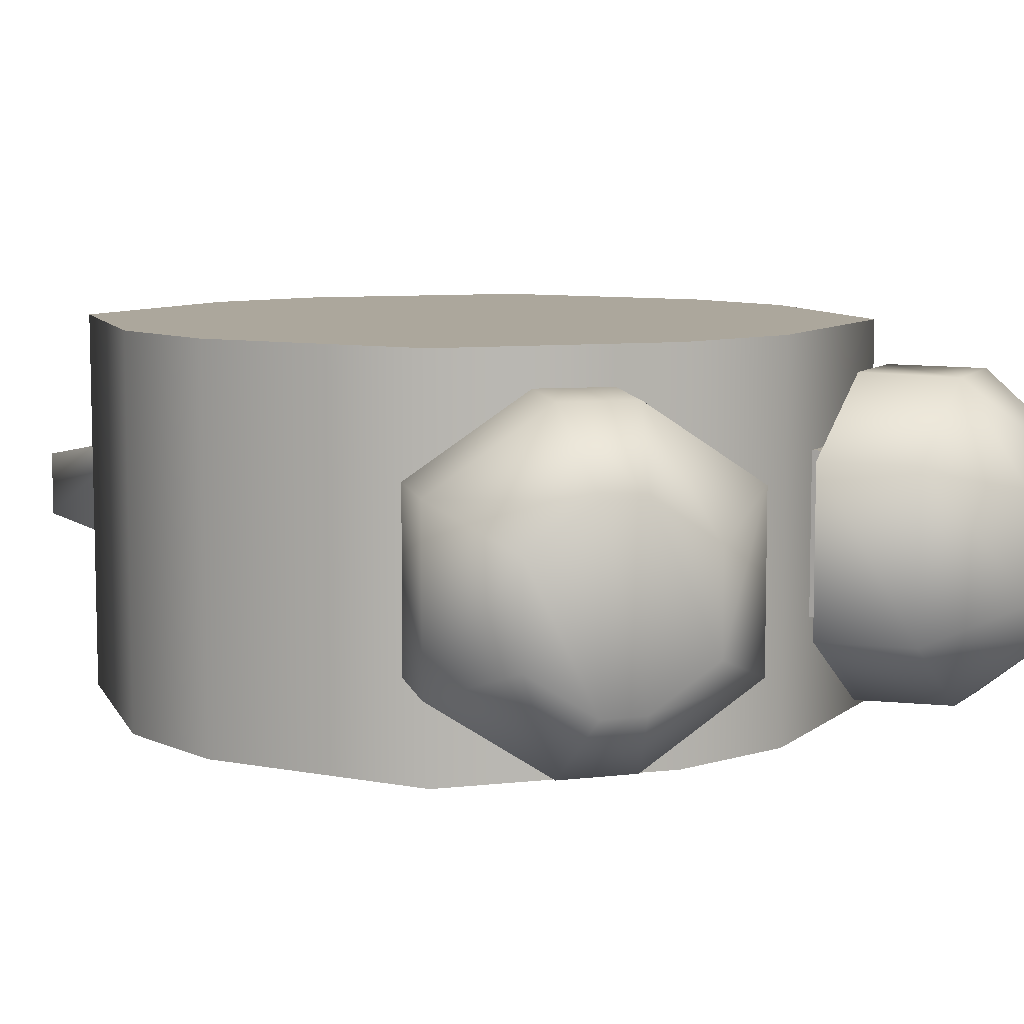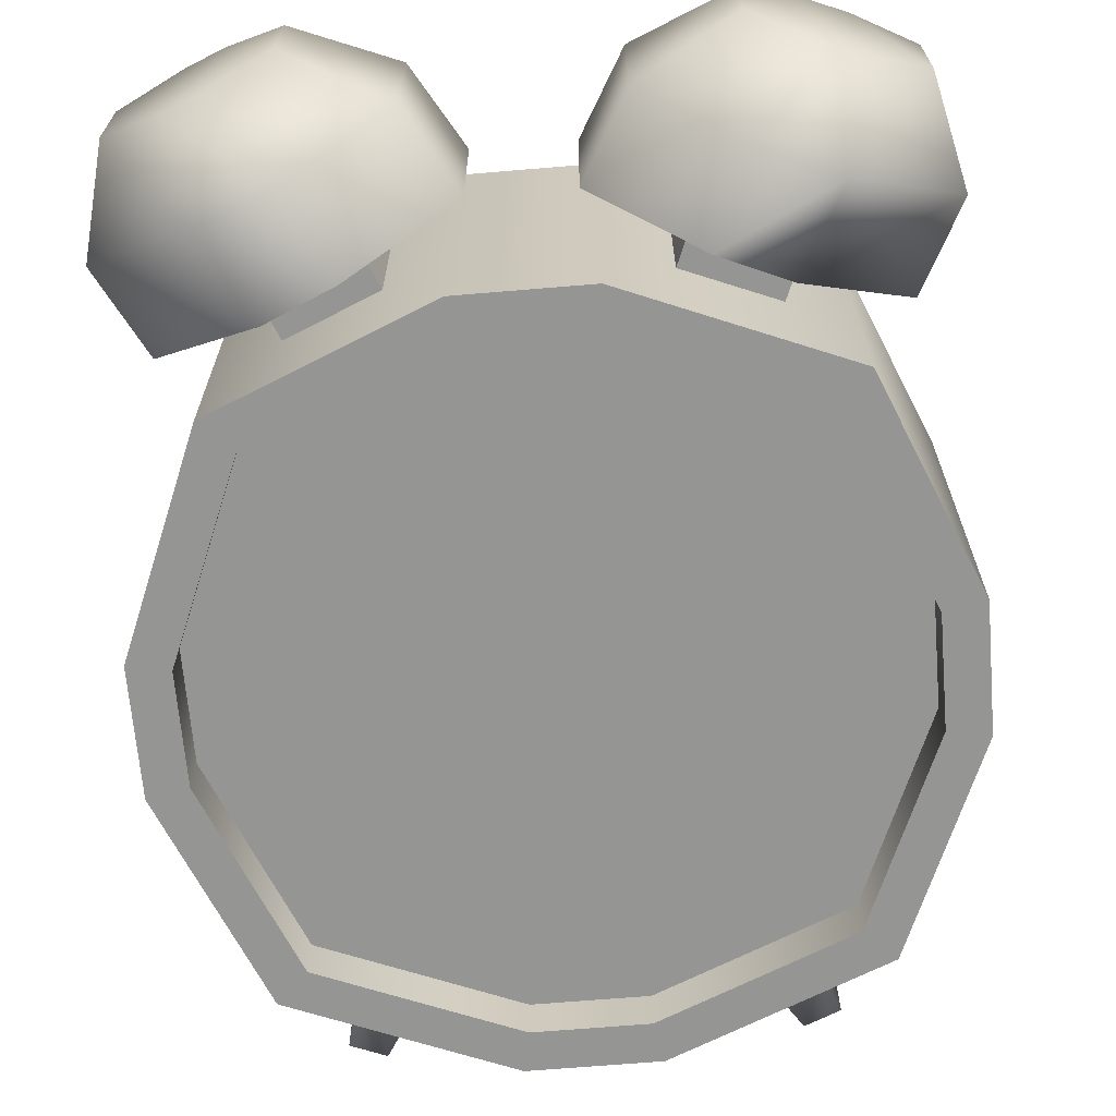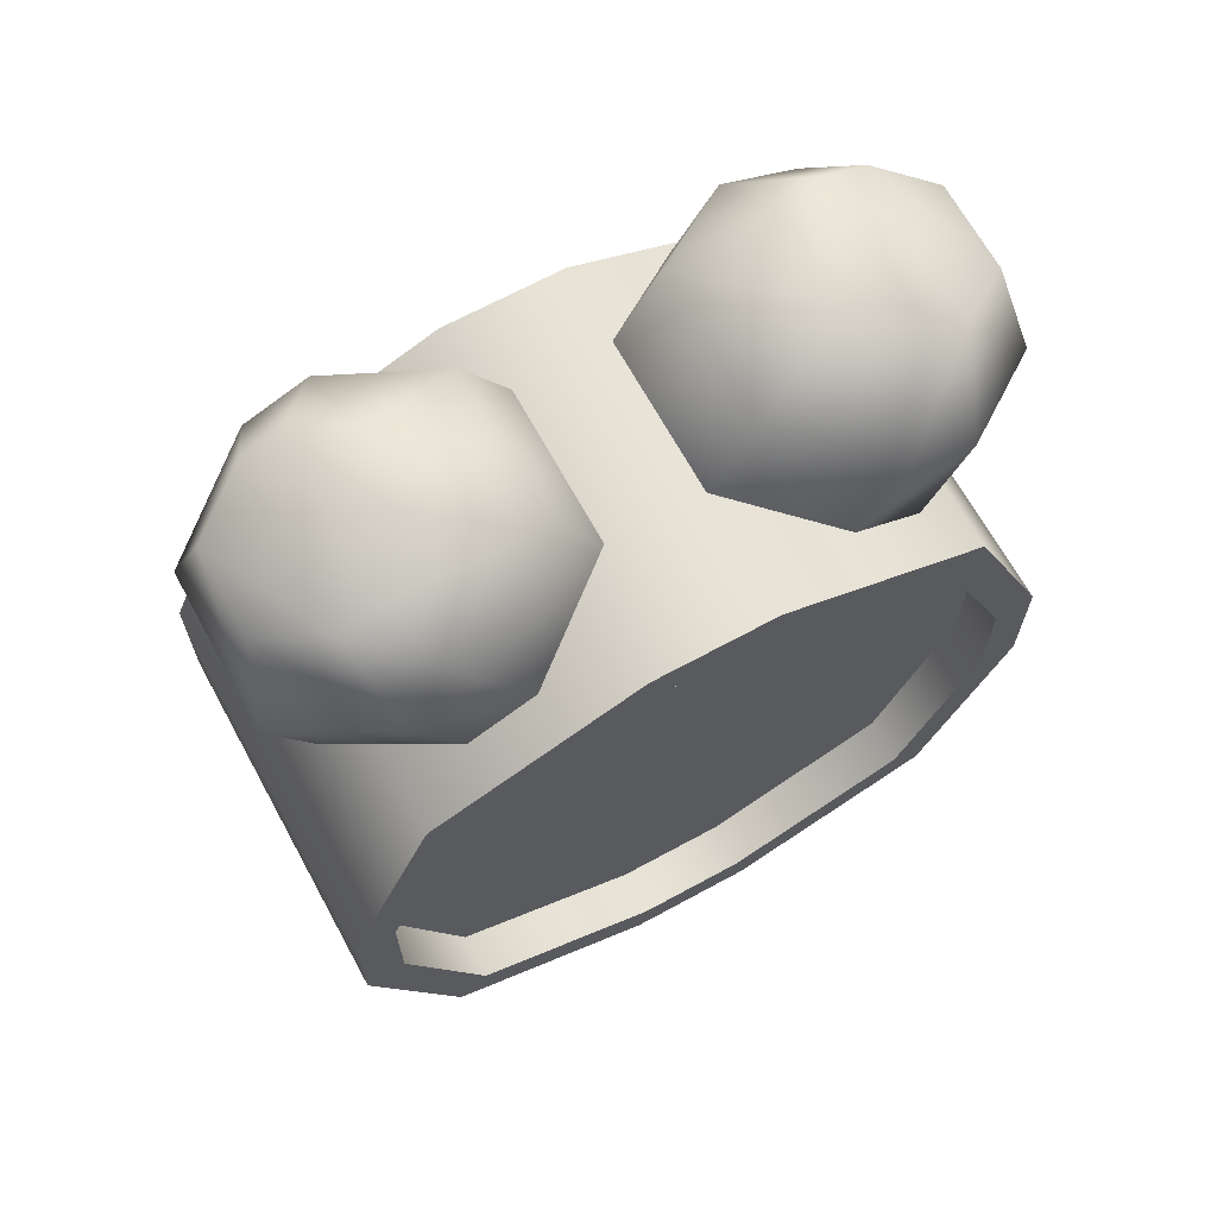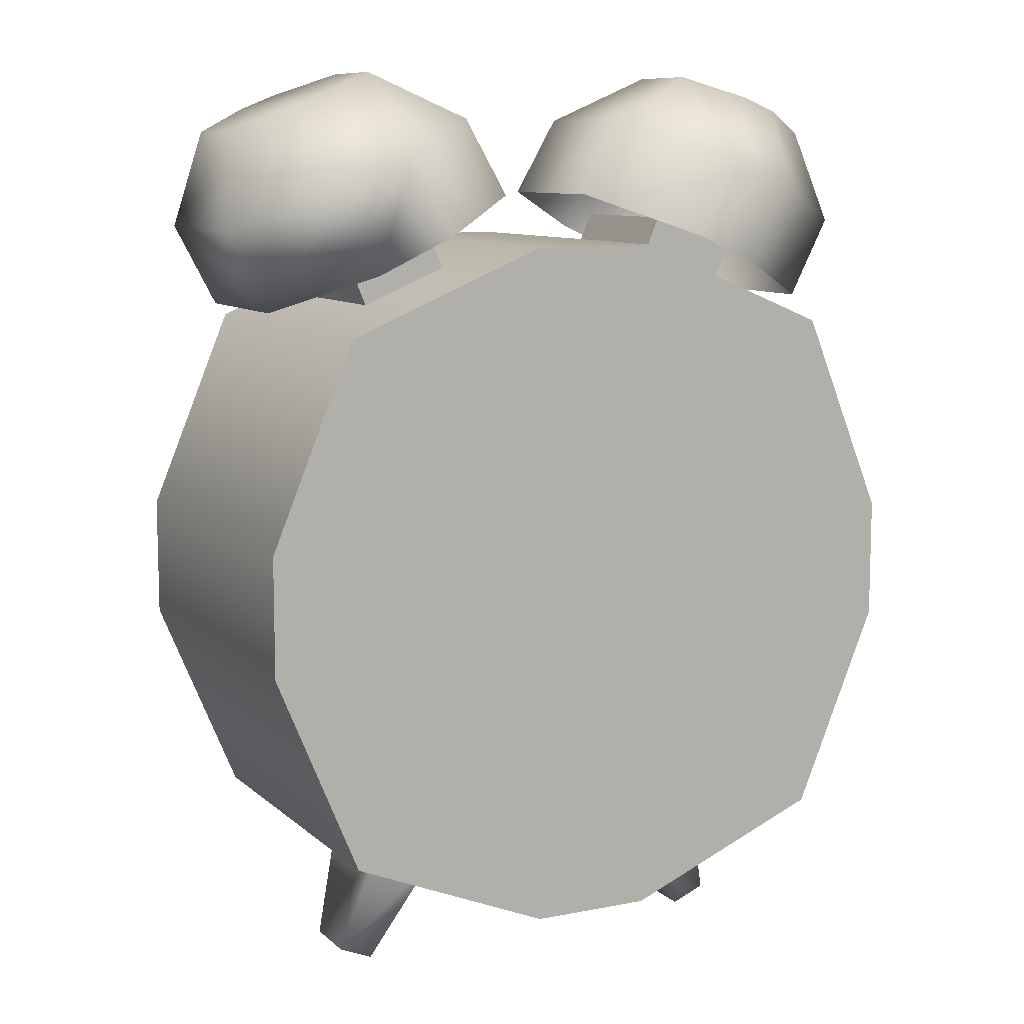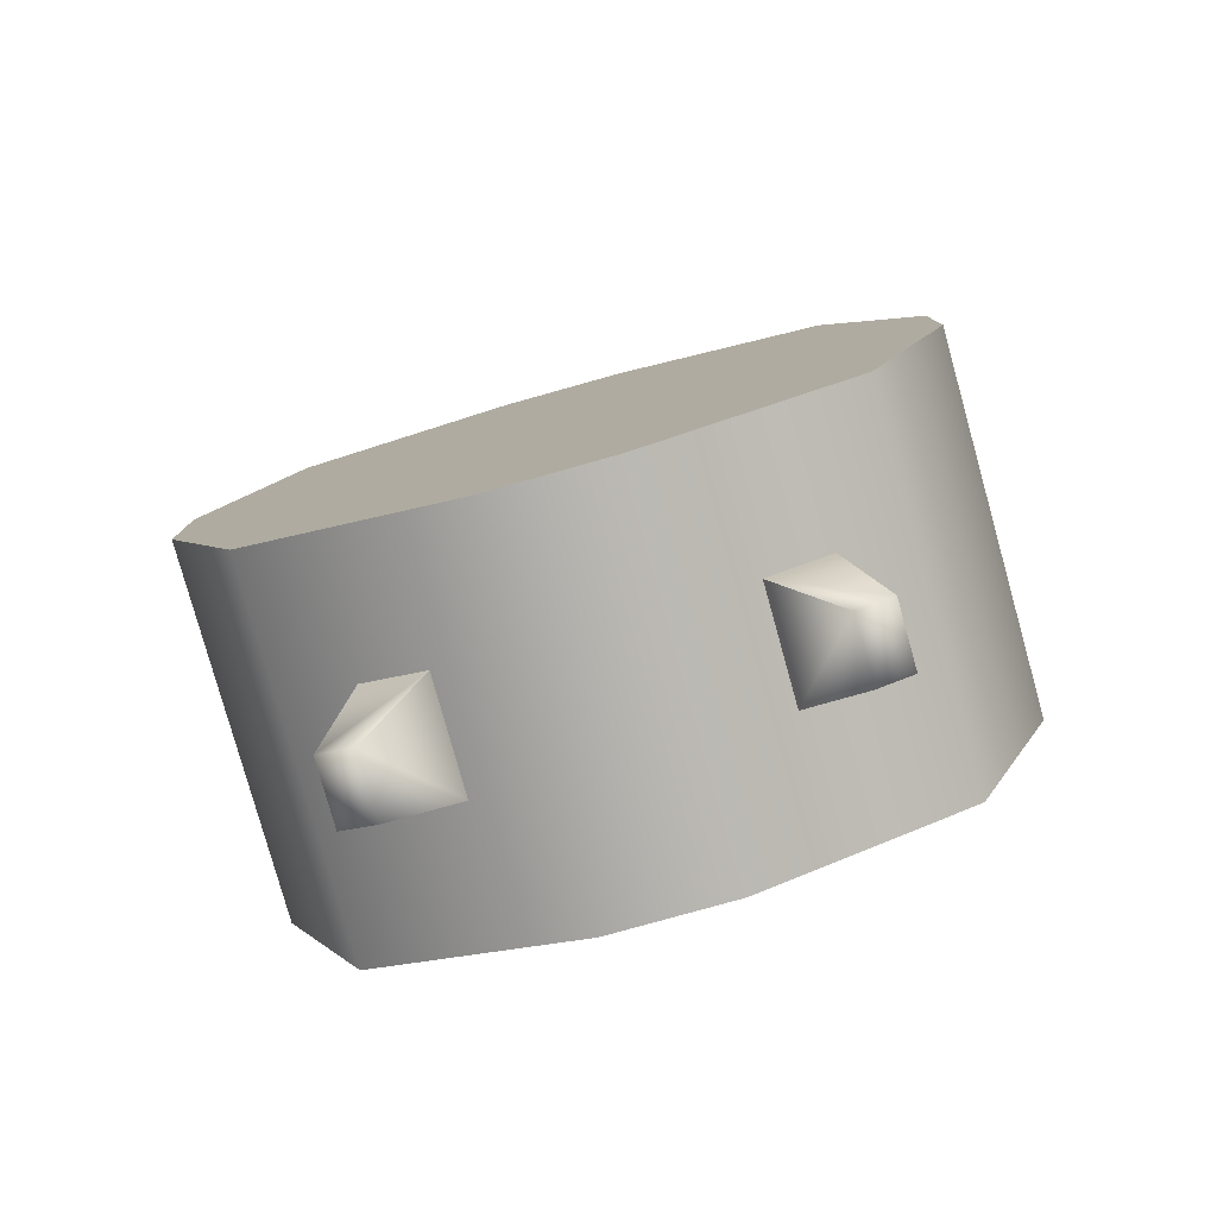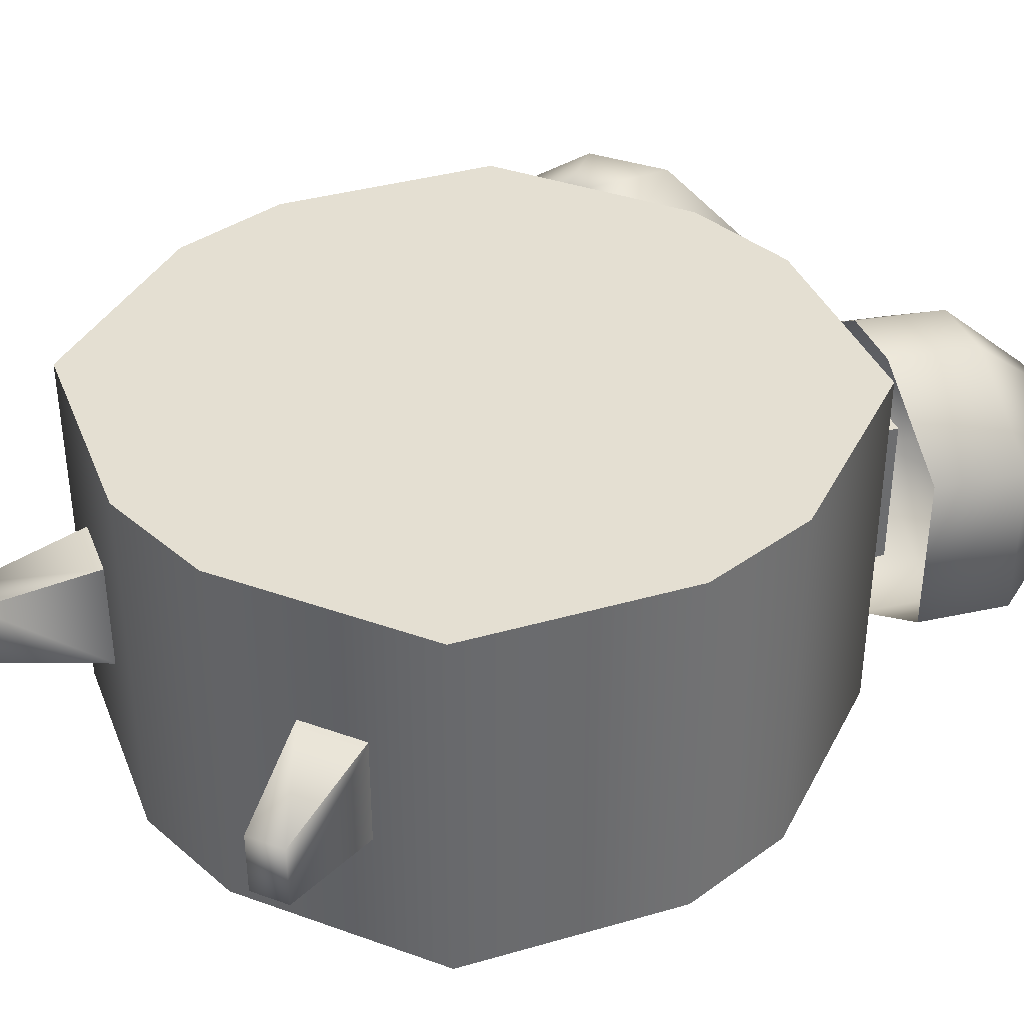
<metadata>
{"format":"obj","ext":"obj","renderer":"f3d","projection":"perspective","resolution":1024,"background":"white","views":[{"elev":8.3,"azim":-39.8,"up":"+Y"},{"elev":-67.4,"azim":4.8,"up":"+Y"},{"elev":67.2,"azim":-28.7,"up":"+Z"},{"elev":9.6,"azim":153.2,"up":"+Z"},{"elev":-79.8,"azim":-164.4,"up":"+Z"},{"elev":37.1,"azim":-132.8,"up":"+Y"}]}
</metadata>
<code>
g Alarm_Clock
v 0.05221 -0.1738 0.08554
v 0.2311 -0.1299 0.1596
v 0.2311 -0.1738 0.1596
v 0.05221 -0.1299 0.08554
v -0.0524 -0.1738 0.08554
v -0.0524 -0.1299 0.08554
v -0.2313 -0.1738 0.1596
v -0.2313 -0.1299 0.1596
v -0.2601 0.183 0.1308
v -0.0599 0.183 0.04784
v 0.05971 0.183 0.04784
v 0.2599 0.183 0.1308
v -0.3431 0.183 0.331
v 0.3429 0.183 0.331
v -0.3431 0.183 0.4506
v 0.3429 0.183 0.4506
v 0.2599 0.183 0.6508
v -0.2601 0.183 0.6508
v -0.0599 0.183 0.7338
v 0.05971 0.183 0.7338
v 0.05971 0.183 0.7338
v 0.2599 0.183 0.6508
v 0.2599 -0.1738 0.6508
v 0.05971 -0.1738 0.7338
v -0.0599 -0.1738 0.7338
v -0.0599 0.183 0.7338
v -0.2601 0.183 0.6508
v -0.2601 -0.1738 0.6508
v 0.2599 0.183 0.6508
v 0.3429 -0.1738 0.4506
v 0.2599 -0.1738 0.6508
v 0.3429 0.183 0.4506
v 0.3429 0.183 0.331
v 0.3429 -0.1738 0.331
v 0.2599 -0.1738 0.1308
v 0.2599 0.183 0.1308
v 0.05971 -0.1738 0.04784
v 0.2599 -0.1738 0.1308
v 0.2599 0.183 0.1308
v 0.05971 0.183 0.04784
v -0.0599 0.183 0.04784
v -0.0599 -0.1738 0.04784
v -0.2601 -0.1738 0.1308
v -0.2601 0.183 0.1308
v -0.2601 -0.1738 0.6508
v -0.3431 0.183 0.4506
v -0.2601 0.183 0.6508
v -0.3431 -0.1738 0.4506
v -0.3431 -0.1738 0.331
v -0.3431 0.183 0.331
v -0.2601 0.183 0.1308
v -0.2601 -0.1738 0.1308
v 0.2311 -0.1738 0.1596
v 0.2311 -0.1299 0.1596
v 0.3052 -0.1299 0.3385
v 0.3052 -0.1738 0.3385
v 0.3052 -0.1299 0.4431
v 0.3052 -0.1738 0.4431
v 0.2311 -0.1299 0.622
v 0.2311 -0.1738 0.622
v 0.2311 -0.1738 0.622
v 0.2311 -0.1299 0.622
v 0.05221 -0.1299 0.6961
v 0.05221 -0.1738 0.6961
v -0.0524 -0.1299 0.6961
v -0.0524 -0.1738 0.6961
v -0.2313 -0.1299 0.622
v -0.2313 -0.1738 0.622
v -0.3054 -0.1738 0.3385
v -0.2313 -0.1299 0.1596
v -0.2313 -0.1738 0.1596
v -0.3054 -0.1299 0.3385
v -0.3054 -0.1738 0.4431
v -0.3054 -0.1299 0.4431
v -0.2313 -0.1738 0.622
v -0.2313 -0.1299 0.622
v 0.04731 0.08109 0.7812
v 0.09164 -0.07145 0.8576
v 0.04731 -0.07194 0.7812
v 0.09164 0.08059 0.8576
v 0.1834 -0.03817 0.903
v 0.1834 0.04731 0.903
v 0.2077 -0.143 0.7122
v 0.3479 -0.07193 0.7505
v 0.3056 -0.07314 0.6706
v 0.2504 -0.1413 0.791
v 0.3286 -0.0386 0.8443
v 0.1445 -0.1426 0.7399
v 0.2731 -0.07687 0.8672
v 0.188 -0.1408 0.8175
v 0.04731 -0.07194 0.7812
v 0.2379 -0.07633 0.8815
v 0.09164 -0.07145 0.8576
v 0.1834 -0.03817 0.903
v 0.1374 0.1479 0.7439
v 0.09164 0.08059 0.8576
v 0.04731 0.08109 0.7812
v 0.1806 0.1458 0.8216
v 0.2161 0.1479 0.7075
v 0.1834 0.04731 0.903
v 0.2575 0.1473 0.7854
v 0.2371 0.07941 0.8841
v 0.2755 0.081 0.8682
v 0.3056 0.08228 0.6706
v 0.2575 0.1473 0.7854
v 0.2161 0.1479 0.7075
v 0.3479 0.08106 0.7505
v 0.3056 -0.07314 0.6706
v 0.2755 0.081 0.8682
v 0.3479 -0.07193 0.7505
v 0.3286 0.04774 0.8443
v 0.3286 -0.0386 0.8443
v 0.2077 -0.143 0.7122
v 0.3056 -0.07314 0.6706
v 0.3056 0.08228 0.6706
v 0.2161 0.1479 0.7075
v 0.1374 0.1479 0.7439
v 0.1445 -0.1426 0.7399
v 0.04731 -0.07194 0.7812
v 0.04731 0.08109 0.7812
v 0.2755 0.081 0.8682
v 0.3286 0.04774 0.8443
v 0.3286 -0.0386 0.8443
v 0.2731 -0.07687 0.8672
v 0.2371 0.07941 0.8841
v 0.2379 -0.07633 0.8815
v 0.1834 -0.03817 0.903
v 0.1834 0.04731 0.903
v -0.2041 -0.143 0.7122
v -0.302 -0.07314 0.6706
v -0.3444 -0.07193 0.7505
v -0.2468 -0.1413 0.791
v -0.325 -0.0386 0.8443
v -0.1409 -0.1426 0.7399
v -0.2695 -0.07687 0.8672
v -0.1844 -0.1408 0.8175
v -0.04372 -0.07194 0.7812
v -0.2343 -0.07633 0.8815
v -0.08806 -0.07145 0.8576
v -0.1798 -0.03817 0.903
v -0.04372 0.08109 0.7812
v -0.04372 -0.07194 0.7812
v -0.08806 -0.07145 0.8576
v -0.08806 0.08059 0.8576
v -0.1798 -0.03817 0.903
v -0.1798 0.04731 0.903
v 0.202 0.0784 0.6748
v 0.2212 0.0784 0.7213
v 0.1369 0.0784 0.7562
v 0.1177 0.0784 0.7098
v 0.202 -0.06926 0.6748
v 0.2212 -0.06926 0.7213
v 0.2212 0.0784 0.7213
v 0.202 0.0784 0.6748
v 0.1177 0.0784 0.7098
v 0.1369 0.0784 0.7562
v 0.1369 -0.06926 0.7562
v 0.1177 -0.06926 0.7098
v 0.1177 -0.06926 0.7098
v 0.1369 -0.06926 0.7562
v 0.2212 -0.06926 0.7213
v 0.202 -0.06926 0.6748
v -0.1409 0.1517 0.7399
v -0.04372 0.08109 0.7812
v -0.08806 0.08059 0.8576
v -0.1844 0.1499 0.8175
v -0.2041 0.1521 0.7122
v -0.1798 0.04731 0.903
v -0.2468 0.1504 0.791
v -0.2343 0.08547 0.8815
v -0.2695 0.08601 0.8672
v -0.302 0.08228 0.6706
v -0.2041 0.1521 0.7122
v -0.2468 0.1504 0.791
v -0.3444 0.08106 0.7505
v -0.302 -0.07314 0.6706
v -0.2695 0.08601 0.8672
v -0.3444 -0.07193 0.7505
v -0.325 0.04774 0.8443
v -0.325 -0.0386 0.8443
v -0.2343 0.08547 0.8815
v -0.1798 0.04731 0.903
v -0.1798 -0.03817 0.903
v -0.2343 -0.07633 0.8815
v -0.2695 0.08601 0.8672
v -0.2695 -0.07687 0.8672
v -0.325 0.04774 0.8443
v -0.325 -0.0386 0.8443
v -0.1984 0.0784 0.6748
v -0.1141 0.0784 0.7098
v -0.1333 0.0784 0.7562
v -0.2176 0.0784 0.7213
v -0.1984 -0.06926 0.6748
v -0.1984 0.0784 0.6748
v -0.2176 0.0784 0.7213
v -0.2176 -0.06926 0.7213
v -0.1141 0.0784 0.7098
v -0.1141 -0.06926 0.7098
v -0.1333 -0.06926 0.7562
v -0.1333 0.0784 0.7562
v -0.1141 -0.06926 0.7098
v -0.1984 -0.06926 0.6748
v -0.2176 -0.06926 0.7213
v -0.1333 -0.06926 0.7562
v 0.1297 -0.04905 0.07685
v 0.1297 0.05819 0.07685
v 0.1899 0.05819 0.1018
v 0.1899 -0.04905 0.1018
v 0.186 -0.02577 -0.02211
v 0.2201 -0.02577 -0.008003
v 0.2201 0.03491 -0.008003
v 0.186 0.03491 -0.02211
v 0.1297 0.05819 0.07685
v 0.186 0.03491 -0.02211
v 0.2201 0.03491 -0.008003
v 0.1899 0.05819 0.1018
v 0.1899 -0.04905 0.1018
v 0.2201 -0.02577 -0.008003
v 0.186 -0.02577 -0.02211
v 0.1297 -0.04905 0.07685
v 0.1899 0.05819 0.1018
v 0.2201 0.03491 -0.008003
v 0.2201 -0.02577 -0.008003
v 0.1899 -0.04905 0.1018
v 0.1297 -0.04905 0.07685
v 0.186 -0.02577 -0.02211
v 0.186 0.03491 -0.02211
v 0.1297 0.05819 0.07685
v -0.1918 -0.02577 -0.02211
v -0.1918 0.03491 -0.02211
v -0.2259 0.03491 -0.008003
v -0.2259 -0.02577 -0.008003
v -0.1355 0.05819 0.07685
v -0.1957 0.05819 0.1018
v -0.2259 0.03491 -0.008003
v -0.1918 0.03491 -0.02211
v -0.1957 -0.04905 0.1018
v -0.1355 -0.04905 0.07685
v -0.1918 -0.02577 -0.02211
v -0.2259 -0.02577 -0.008003
v -0.1957 0.05819 0.1018
v -0.1957 -0.04905 0.1018
v -0.2259 -0.02577 -0.008003
v -0.2259 0.03491 -0.008003
v -0.1355 -0.04905 0.07685
v -0.1355 0.05819 0.07685
v -0.1918 0.03491 -0.02211
v -0.1918 -0.02577 -0.02211
v 0.2311 -0.1738 0.622
v 0.3429 -0.1738 0.4506
v 0.3052 -0.1738 0.4431
v 0.2599 -0.1738 0.6508
v 0.3429 -0.1738 0.331
v 0.05221 -0.1738 0.6961
v 0.3052 -0.1738 0.3385
v 0.05971 -0.1738 0.7338
v 0.2599 -0.1738 0.1308
v -0.0524 -0.1738 0.6961
v 0.2311 -0.1738 0.1596
v -0.0599 -0.1738 0.7338
v 0.05971 -0.1738 0.04784
v -0.2313 -0.1738 0.622
v 0.05221 -0.1738 0.08554
v -0.2601 -0.1738 0.6508
v -0.0599 -0.1738 0.04784
v -0.3054 -0.1738 0.4431
v -0.0524 -0.1738 0.08554
v -0.3431 -0.1738 0.4506
v -0.2601 -0.1738 0.1308
v -0.3054 -0.1738 0.3385
v -0.2313 -0.1738 0.1596
v -0.3431 -0.1738 0.331
v 0.2311 -0.1299 0.1596
v 0.05221 -0.1299 0.08554
v -0.0524 -0.1299 0.08554
v -0.2313 -0.1299 0.1596
v 0.3052 -0.1299 0.3385
v -0.3054 -0.1299 0.3385
v 0.3052 -0.1299 0.4431
v -0.3054 -0.1299 0.4431
v 0.2311 -0.1299 0.622
v -0.2313 -0.1299 0.622
v 0.05221 -0.1299 0.6961
v -0.0524 -0.1299 0.6961
g Alarm_Clock_0
f 3 2 1
f 2 4 1
f 1 4 5
f 4 6 5
f 5 6 7
f 6 8 7
f 11 10 9
f 9 12 11
f 9 13 12
f 13 14 12
f 13 15 14
f 15 16 14
f 15 17 16
f 15 18 17
f 18 19 17
f 19 20 17
f 23 22 21
f 24 23 21
f 25 24 21
f 26 25 21
f 26 27 25
f 27 28 25
f 31 30 29
f 30 32 29
f 32 30 33
f 30 34 33
f 33 34 35
f 36 33 35
f 39 38 37
f 40 39 37
f 40 37 41
f 37 42 41
f 42 43 41
f 43 44 41
f 47 46 45
f 46 48 45
f 48 46 49
f 46 50 49
f 49 50 51
f 52 49 51
f 55 54 53
f 56 55 53
f 57 55 56
f 58 57 56
f 59 57 58
f 60 59 58
f 63 62 61
f 64 63 61
f 65 63 64
f 66 65 64
f 67 65 66
f 68 67 66
f 71 70 69
f 70 72 69
f 69 72 73
f 72 74 73
f 73 74 75
f 74 76 75
f 79 78 77
f 78 80 77
f 78 81 80
f 81 82 80
f 85 84 83
f 84 86 83
f 84 87 86
f 83 86 88
f 87 89 86
f 86 90 88
f 86 89 90
f 88 90 91
f 89 92 90
f 90 93 91
f 90 92 93
f 92 94 93
f 97 96 95
f 96 98 95
f 95 98 99
f 96 100 98
f 98 101 99
f 100 102 98
f 98 102 101
f 102 103 101
f 106 105 104
f 105 107 104
f 104 107 108
f 105 109 107
f 107 110 108
f 109 111 107
f 107 111 110
f 111 112 110
f 115 114 113
f 113 116 115
f 113 117 116
f 113 118 117
f 118 119 117
f 119 120 117
f 123 122 121
f 121 124 123
f 121 125 124
f 125 126 124
f 125 127 126
f 125 128 127
f 131 130 129
f 132 131 129
f 133 131 132
f 132 129 134
f 135 133 132
f 136 132 134
f 135 132 136
f 136 134 137
f 138 135 136
f 139 136 137
f 138 136 139
f 140 138 139
f 143 142 141
f 144 143 141
f 145 143 144
f 146 145 144
f 149 148 147
f 150 149 147
f 153 152 151
f 154 153 151
f 157 156 155
f 158 157 155
f 161 160 159
f 162 161 159
f 165 164 163
f 166 165 163
f 166 163 167
f 168 165 166
f 169 166 167
f 170 168 166
f 170 166 169
f 171 170 169
f 174 173 172
f 175 174 172
f 175 172 176
f 177 174 175
f 178 175 176
f 179 177 175
f 179 175 178
f 180 179 178
f 183 182 181
f 181 184 183
f 181 185 184
f 185 186 184
f 185 187 186
f 187 188 186
f 191 190 189
f 192 191 189
f 195 194 193
f 196 195 193
f 199 198 197
f 200 199 197
f 203 202 201
f 204 203 201
f 207 206 205
f 208 207 205
f 211 210 209
f 212 211 209
f 215 214 213
f 216 215 213
f 219 218 217
f 220 219 217
f 223 222 221
f 224 223 221
f 227 226 225
f 228 227 225
f 231 230 229
f 232 231 229
f 235 234 233
f 236 235 233
f 239 238 237
f 240 239 237
f 243 242 241
f 244 243 241
f 247 246 245
f 248 247 245
f 251 250 249
f 250 252 249
f 253 250 251
f 249 252 254
f 255 253 251
f 252 256 254
f 257 253 255
f 254 256 258
f 259 257 255
f 256 260 258
f 261 257 259
f 258 260 262
f 263 261 259
f 260 264 262
f 265 261 263
f 262 264 266
f 267 265 263
f 264 268 266
f 269 265 267
f 266 268 270
f 271 269 267
f 268 272 270
f 272 269 271
f 270 272 271
g Alarm_Clock_1
f 275 274 273
f 273 276 275
f 273 277 276
f 277 278 276
f 277 279 278
f 279 280 278
f 279 281 280
f 281 282 280
f 281 283 282
f 283 284 282

</code>
